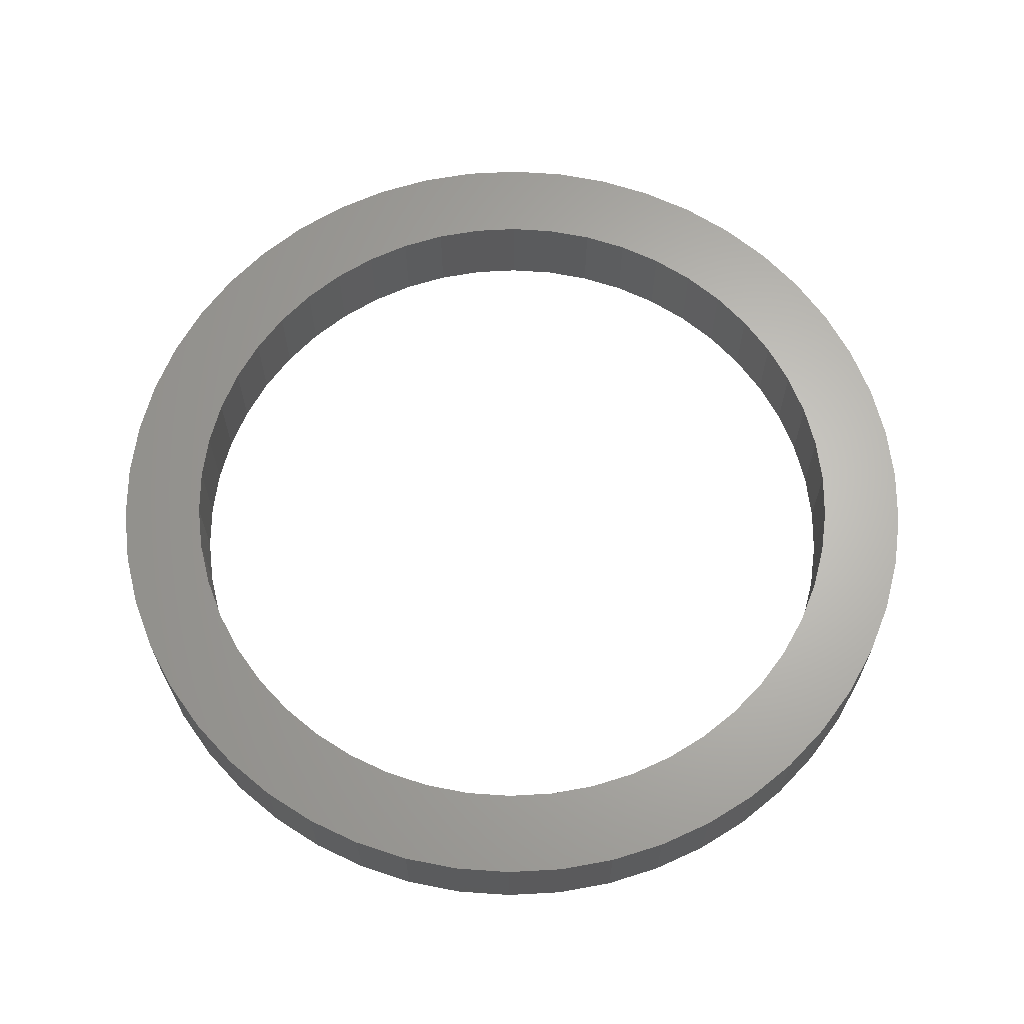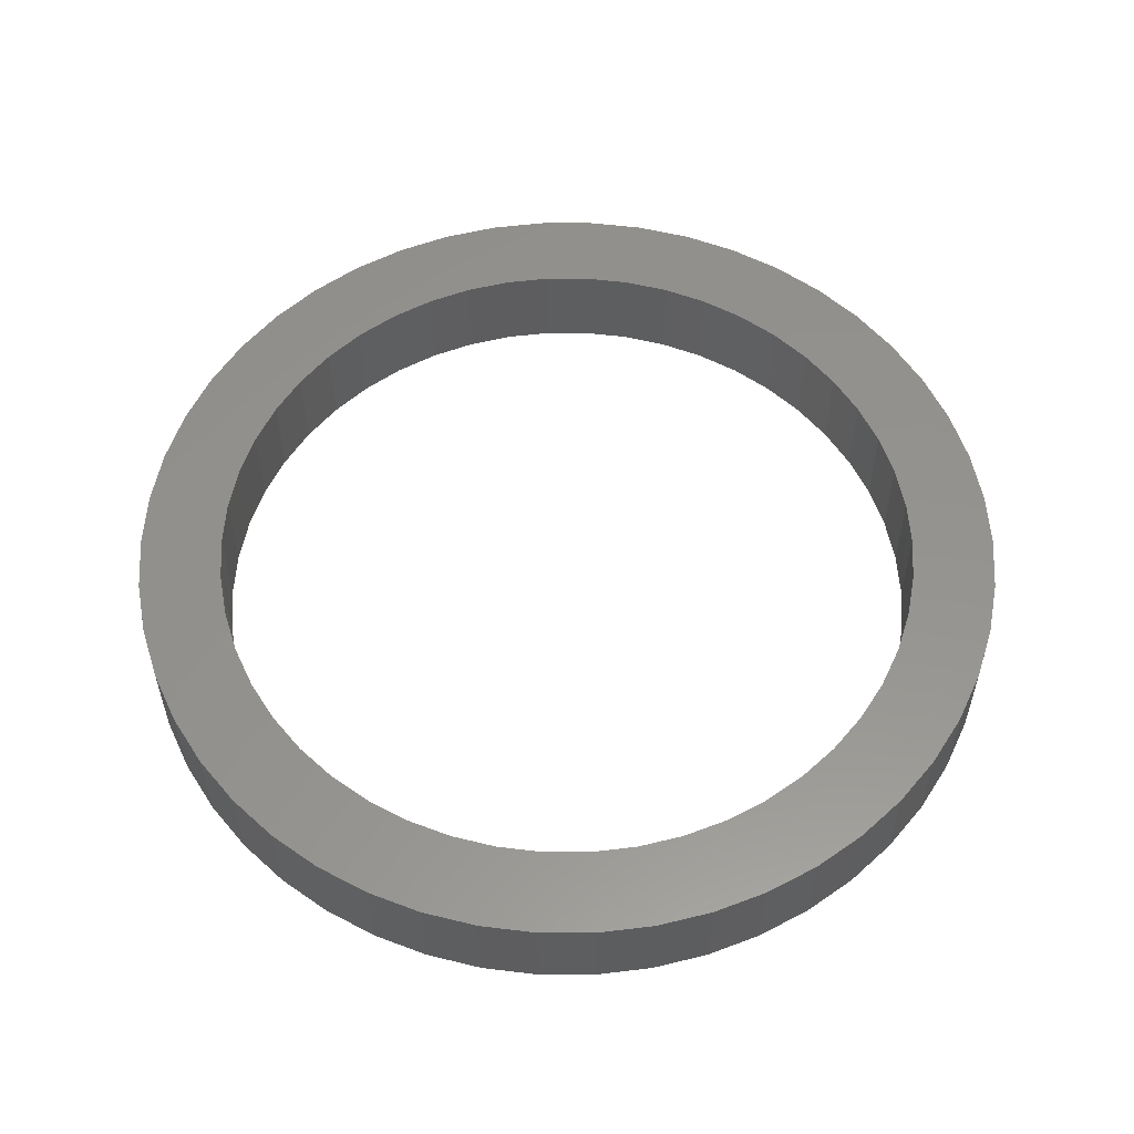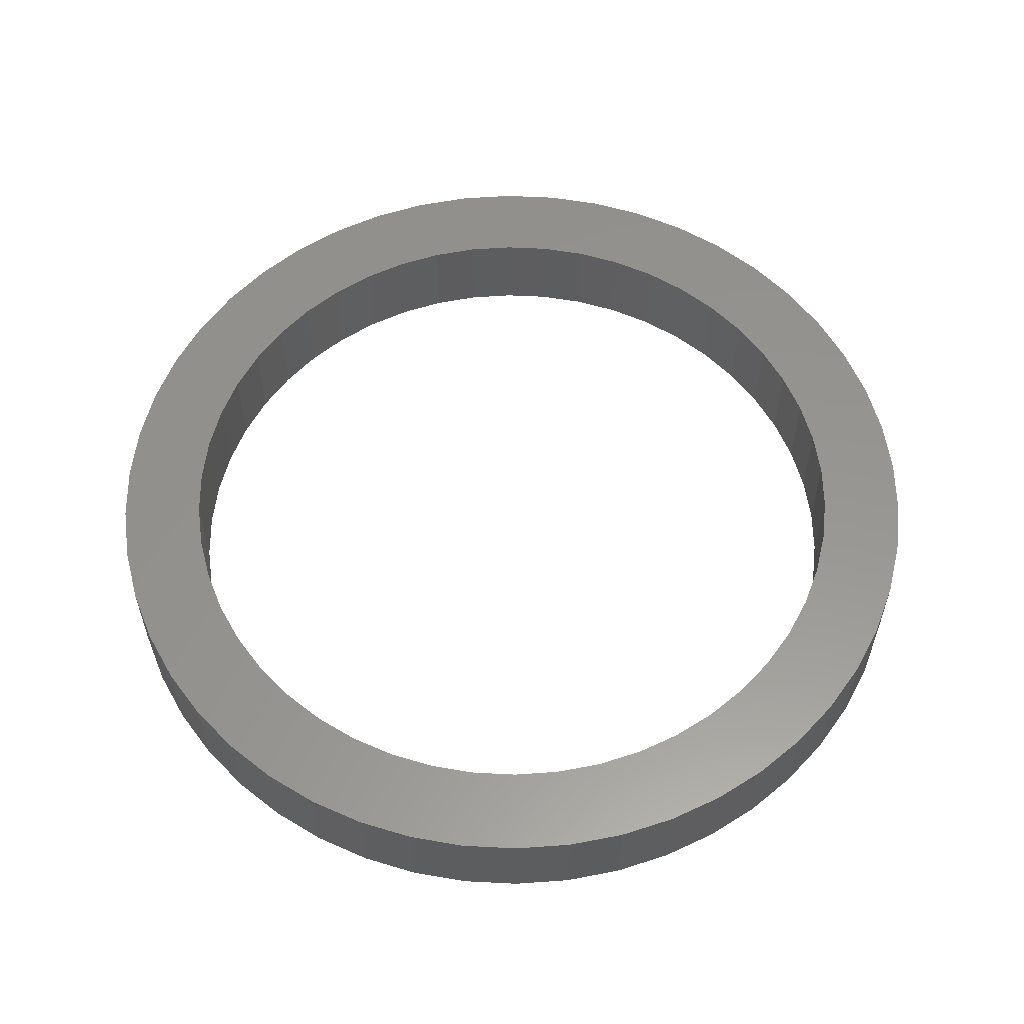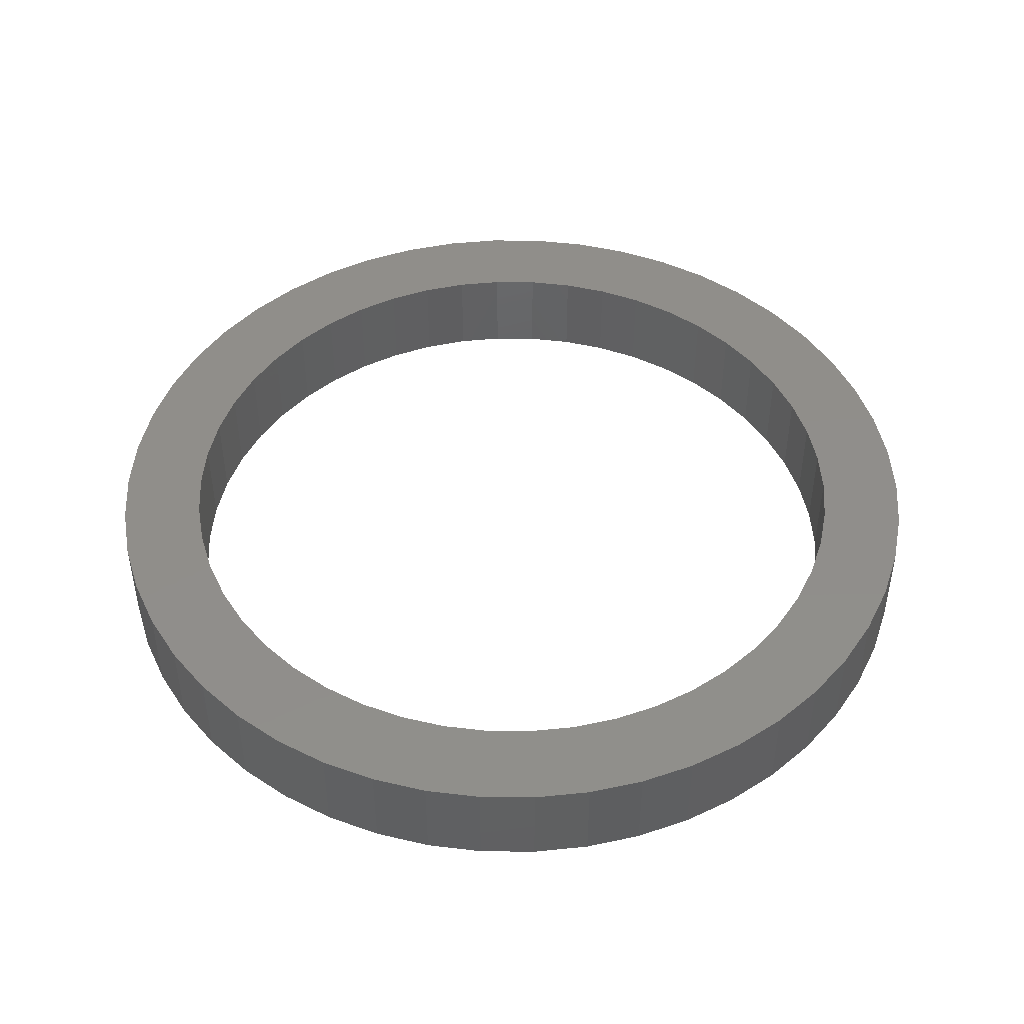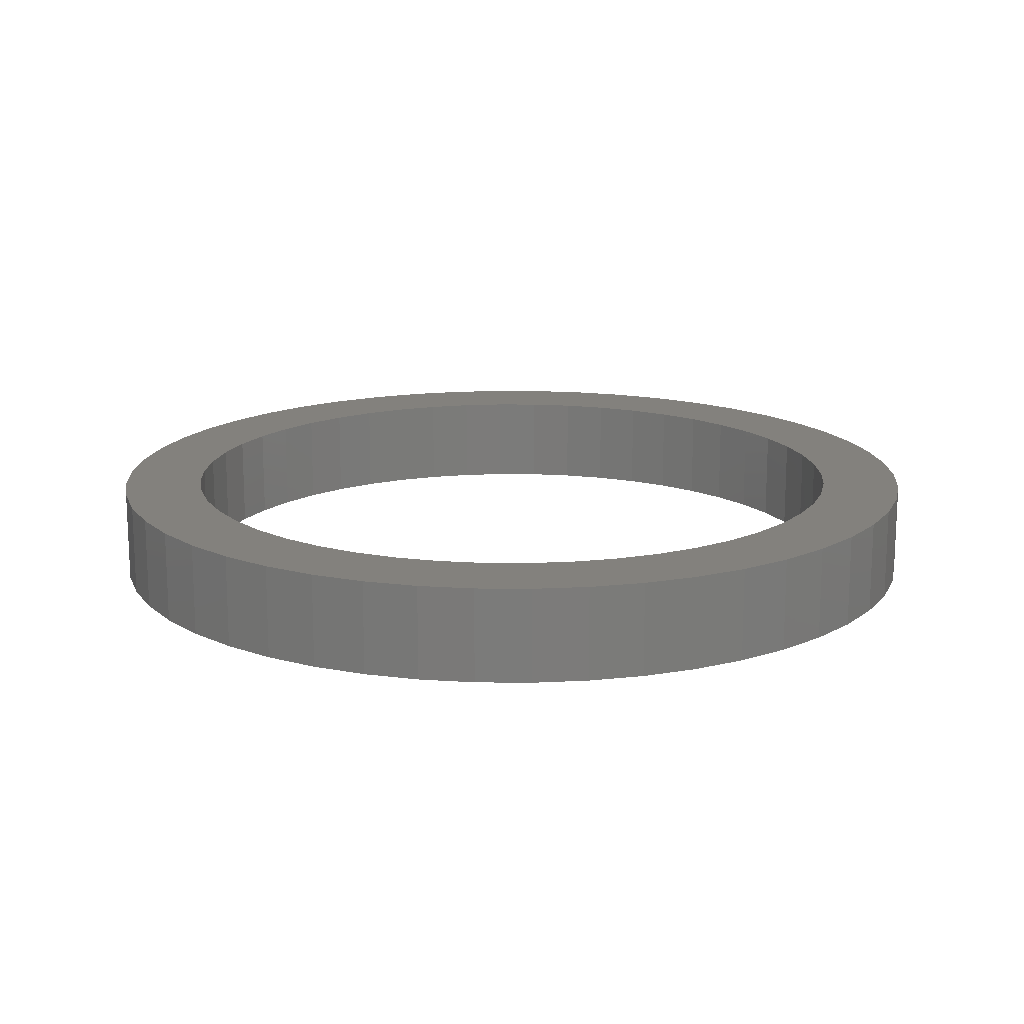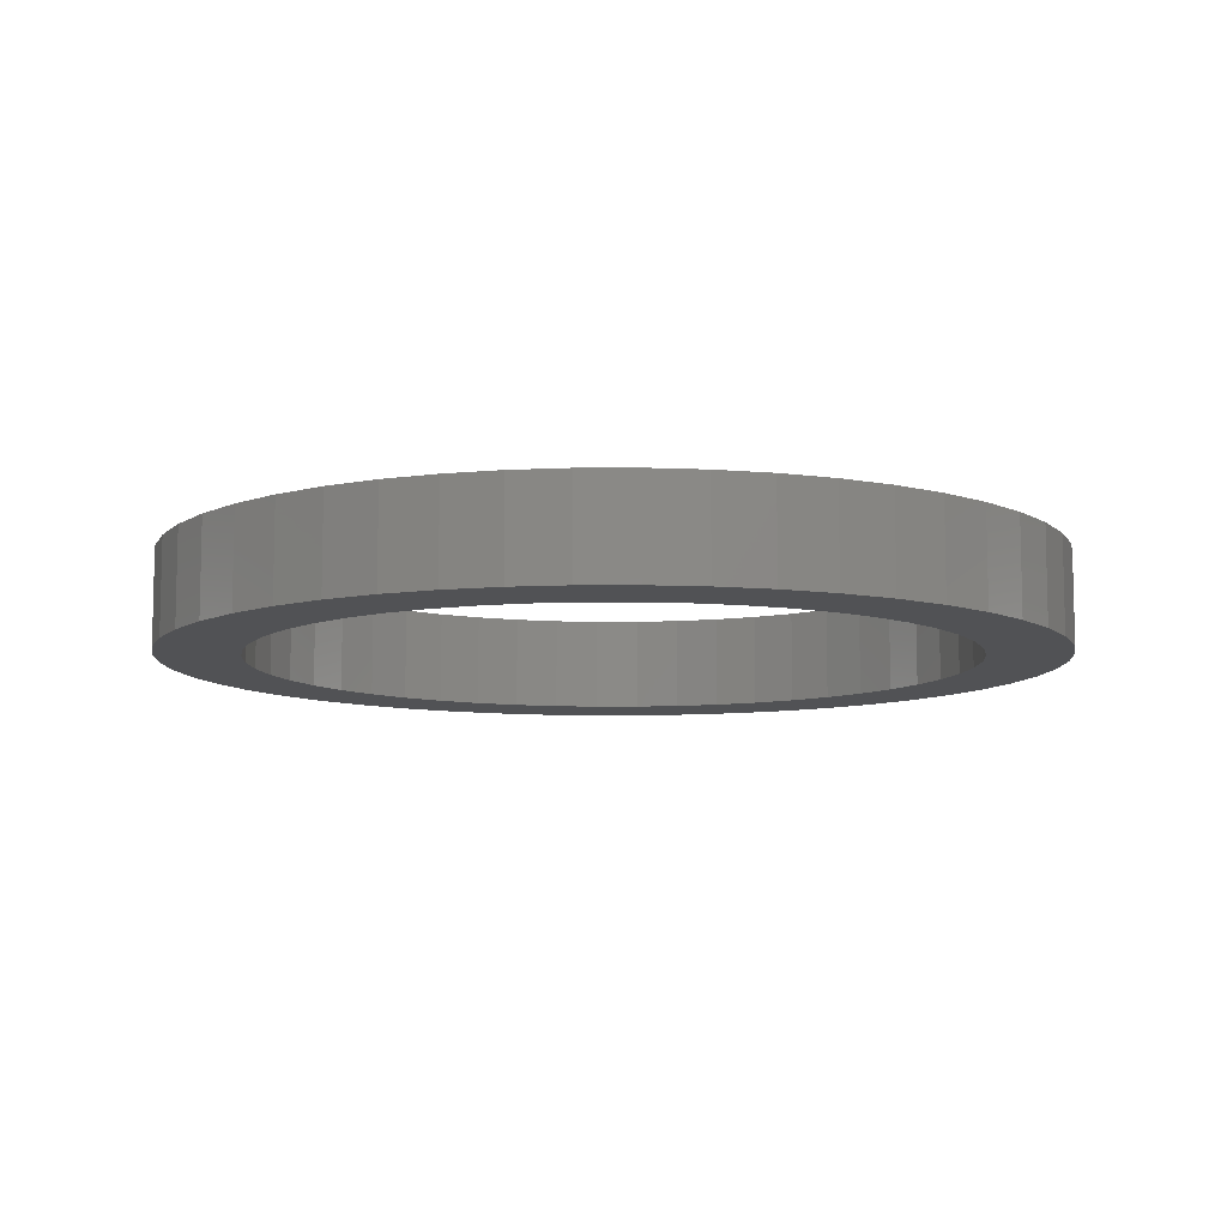
<metadata>
{"format":"stl","ext":"stl","renderer":"f3d","projection":"perspective","resolution":1024,"background":"white","views":[{"elev":65.1,"azim":47.2,"up":"+Z"},{"elev":56.3,"azim":-64.8,"up":"+Z"},{"elev":57.7,"azim":-126.6,"up":"+Z"},{"elev":46.4,"azim":137.4,"up":"+Z"},{"elev":15.7,"azim":-70.9,"up":"+Z"},{"elev":-9.1,"azim":-114.6,"up":"+Z"}]}
</metadata>
<code>
# stl→obj: 200 verts, 400 faces
v 17.2 6.81 4
v 16.21 8.912 0
v 16.21 8.912 4
v 17.2 6.81 0
v 14.97 10.87 0
v 14.97 10.87 4
v 7.877 16.74 0
v 5.717 17.59 4
v 7.877 16.74 4
v 5.717 17.59 0
v -5.717 17.59 0
v -7.877 16.74 4
v -5.717 17.59 4
v -7.877 16.74 0
v -17.2 6.81 0
v -16.21 8.912 4
v -16.21 8.912 0
v -17.2 6.81 4
v 17.92 -4.601 4
v 18.35 -2.319 0
v 18.35 -2.319 4
v 17.92 -4.601 0
v 1.162 18.46 0
v -1.162 18.46 4
v 1.162 18.46 4
v -1.162 18.46 0
v 9.913 15.62 0
v 9.913 15.62 4
v -18.35 2.319 0
v -17.92 4.601 4
v -17.92 4.601 0
v -18.35 2.319 4
v -14.97 10.87 0
v -13.49 12.66 4
v -13.49 12.66 0
v -14.97 10.87 4
v -3.467 18.17 0
v -3.467 18.17 4
v -11.79 14.25 0
v -11.79 14.25 4
v 18.5 0 4
v 18.35 2.319 0
v 18.35 2.319 4
v 18.5 0 0
v 7.877 -16.74 0
v 9.913 -15.62 4
v 7.877 -16.74 4
v 9.913 -15.62 0
v 17.2 -6.81 4
v 17.2 -6.81 0
v 17.92 4.601 4
v 17.92 4.601 0
v 13.49 12.66 0
v 11.79 14.25 4
v 13.49 12.66 4
v 11.79 14.25 0
v 3.467 18.17 4
v 3.467 18.17 0
v -18.5 0 0
v -18.5 0 4
v -9.913 15.62 0
v -9.913 15.62 4
v -16.21 -8.912 0
v -17.2 -6.81 4
v -17.2 -6.81 0
v -16.21 -8.912 4
v 1.162 -18.46 0
v 3.467 -18.17 4
v 1.162 -18.46 4
v 3.467 -18.17 0
v 15 0 4
v 14.88 1.88 4
v 14.53 3.73 4
v 14.88 -1.88 4
v 13.95 5.522 4
v 14.53 -3.73 4
v 13.14 7.226 4
v 12.14 8.817 4
v 10.93 10.27 4
v 9.561 11.56 4
v 8.037 12.66 4
v 6.387 13.57 4
v 4.635 14.27 4
v 2.811 14.73 4
v 0.9419 14.97 4
v -0.9419 14.97 4
v -2.811 14.73 4
v -4.635 14.27 4
v -6.387 13.57 4
v -8.037 12.66 4
v -9.561 11.56 4
v -10.93 10.27 4
v -12.14 8.817 4
v -13.14 7.226 4
v -13.95 5.522 4
v -14.53 3.73 4
v 13.95 -5.522 4
v 16.21 -8.912 4
v 13.14 -7.226 4
v 14.97 -10.87 4
v 12.14 -8.817 4
v 13.49 -12.66 4
v 10.93 -10.27 4
v 11.79 -14.25 4
v 9.561 -11.56 4
v 8.037 -12.66 4
v 6.387 -13.57 4
v 5.717 -17.59 4
v 4.635 -14.27 4
v 2.811 -14.73 4
v 0.9419 -14.97 4
v -0.9419 -14.97 4
v -1.162 -18.46 4
v -2.811 -14.73 4
v -3.467 -18.17 4
v -4.635 -14.27 4
v -5.717 -17.59 4
v -6.387 -13.57 4
v -7.877 -16.74 4
v -8.037 -12.66 4
v -9.913 -15.62 4
v -9.561 -11.56 4
v -11.79 -14.25 4
v -10.93 -10.27 4
v -13.49 -12.66 4
v -12.14 -8.817 4
v -14.97 -10.87 4
v -13.14 -7.226 4
v -13.95 -5.522 4
v -14.53 -3.73 4
v -17.92 -4.601 4
v -14.88 -1.88 4
v -18.35 -2.319 4
v -15 0 4
v -14.88 1.88 4
v 16.21 -8.912 0
v 14.97 -10.87 0
v -1.162 -18.46 0
v -18.35 -2.319 0
v -17.92 -4.601 0
v 5.717 -17.59 0
v 11.79 -14.25 0
v 13.49 -12.66 0
v -7.877 -16.74 0
v -5.717 -17.59 0
v -3.467 -18.17 0
v -13.49 -12.66 0
v -14.97 -10.87 0
v -11.79 -14.25 0
v 15 0 0
v 14.88 -1.88 0
v 14.53 -3.73 0
v 14.88 1.88 0
v 13.95 -5.522 0
v 14.53 3.73 0
v 13.14 -7.226 0
v 12.14 -8.817 0
v 10.93 -10.27 0
v 9.561 -11.56 0
v 8.037 -12.66 0
v 6.387 -13.57 0
v 4.635 -14.27 0
v 2.811 -14.73 0
v 0.9419 -14.97 0
v -0.9419 -14.97 0
v -2.811 -14.73 0
v -4.635 -14.27 0
v -6.387 -13.57 0
v -8.037 -12.66 0
v -9.913 -15.62 0
v -9.561 -11.56 0
v -10.93 -10.27 0
v -12.14 -8.817 0
v -13.14 -7.226 0
v -13.95 -5.522 0
v -14.53 -3.73 0
v 13.95 5.522 0
v 13.14 7.226 0
v 12.14 8.817 0
v 10.93 10.27 0
v 9.561 11.56 0
v 8.037 12.66 0
v 6.387 13.57 0
v 4.635 14.27 0
v 2.811 14.73 0
v 0.9419 14.97 0
v -0.9419 14.97 0
v -2.811 14.73 0
v -4.635 14.27 0
v -6.387 13.57 0
v -8.037 12.66 0
v -9.561 11.56 0
v -10.93 10.27 0
v -12.14 8.817 0
v -13.14 7.226 0
v -13.95 5.522 0
v -14.53 3.73 0
v -14.88 1.88 0
v -15 0 0
v -14.88 -1.88 0
f 1 2 3
f 2 1 4
f 3 5 6
f 5 3 2
f 7 8 9
f 8 7 10
f 11 12 13
f 12 11 14
f 15 16 17
f 16 15 18
f 19 20 21
f 20 19 22
f 23 24 25
f 24 23 26
f 27 9 28
f 9 27 7
f 29 30 31
f 30 29 32
f 33 34 35
f 34 33 36
f 37 13 38
f 13 37 11
f 39 34 40
f 34 39 35
f 41 42 43
f 42 41 44
f 45 46 47
f 46 45 48
f 49 22 19
f 22 49 50
f 51 4 1
f 4 51 52
f 53 54 55
f 54 53 56
f 10 57 8
f 57 10 58
f 58 25 57
f 25 58 23
f 56 28 54
f 28 56 27
f 59 32 29
f 32 59 60
f 31 18 15
f 18 31 30
f 17 36 33
f 36 17 16
f 26 38 24
f 38 26 37
f 61 40 62
f 40 61 39
f 14 62 12
f 62 14 61
f 21 44 41
f 44 21 20
f 63 64 65
f 64 63 66
f 67 68 69
f 68 67 70
f 43 52 51
f 52 43 42
f 6 53 55
f 53 6 5
f 71 41 43
f 72 43 51
f 41 71 21
f 73 51 1
f 74 21 71
f 75 1 3
f 21 74 19
f 76 19 74
f 77 3 6
f 43 72 71
f 51 73 72
f 1 75 73
f 78 6 55
f 3 77 75
f 6 78 77
f 79 55 54
f 55 79 78
f 80 54 28
f 54 80 79
f 28 81 80
f 9 81 28
f 9 82 81
f 8 82 9
f 8 83 82
f 57 83 8
f 57 84 83
f 25 84 57
f 25 85 84
f 25 86 85
f 24 86 25
f 24 87 86
f 38 87 24
f 38 88 87
f 13 88 38
f 13 89 88
f 12 89 13
f 12 90 89
f 62 90 12
f 90 62 91
f 40 91 62
f 91 40 92
f 34 92 40
f 92 34 93
f 36 93 34
f 93 36 94
f 16 94 36
f 94 16 95
f 18 95 16
f 95 18 96
f 30 96 18
f 19 76 49
f 97 49 76
f 49 97 98
f 99 98 97
f 98 99 100
f 101 100 99
f 100 101 102
f 103 102 101
f 102 103 104
f 105 104 103
f 104 105 46
f 106 46 105
f 106 47 46
f 107 47 106
f 107 108 47
f 109 108 107
f 109 68 108
f 110 68 109
f 110 69 68
f 111 69 110
f 112 69 111
f 112 113 69
f 114 113 112
f 114 115 113
f 116 115 114
f 116 117 115
f 118 117 116
f 118 119 117
f 120 119 118
f 121 120 122
f 120 121 119
f 123 122 124
f 122 123 121
f 125 124 126
f 127 126 128
f 124 125 123
f 66 128 129
f 64 129 130
f 131 130 132
f 126 127 125
f 133 132 134
f 96 30 135
f 128 66 127
f 32 135 30
f 129 64 66
f 135 32 134
f 130 131 64
f 60 134 32
f 132 133 131
f 134 60 133
f 100 136 98
f 136 100 137
f 98 50 49
f 50 98 136
f 138 69 113
f 69 138 67
f 139 60 59
f 60 139 133
f 65 131 140
f 131 65 64
f 141 47 108
f 47 141 45
f 70 108 68
f 108 70 141
f 142 102 104
f 102 142 143
f 144 117 119
f 117 144 145
f 145 115 117
f 115 145 146
f 147 127 148
f 127 147 125
f 147 123 125
f 123 147 149
f 150 44 20
f 151 20 22
f 44 150 42
f 152 22 50
f 153 42 150
f 154 50 136
f 42 153 52
f 155 52 153
f 156 136 137
f 20 151 150
f 22 152 151
f 50 154 152
f 157 137 143
f 136 156 154
f 137 157 156
f 158 143 142
f 143 158 157
f 159 142 48
f 142 159 158
f 48 160 159
f 45 160 48
f 45 161 160
f 141 161 45
f 141 162 161
f 70 162 141
f 70 163 162
f 67 163 70
f 67 164 163
f 67 165 164
f 138 165 67
f 138 166 165
f 146 166 138
f 146 167 166
f 145 167 146
f 145 168 167
f 144 168 145
f 144 169 168
f 170 169 144
f 169 170 171
f 149 171 170
f 171 149 172
f 147 172 149
f 172 147 173
f 148 173 147
f 173 148 174
f 63 174 148
f 174 63 175
f 65 175 63
f 175 65 176
f 140 176 65
f 52 155 4
f 177 4 155
f 4 177 2
f 178 2 177
f 2 178 5
f 179 5 178
f 5 179 53
f 180 53 179
f 53 180 56
f 181 56 180
f 56 181 27
f 182 27 181
f 182 7 27
f 183 7 182
f 183 10 7
f 184 10 183
f 184 58 10
f 185 58 184
f 185 23 58
f 186 23 185
f 187 23 186
f 187 26 23
f 188 26 187
f 188 37 26
f 189 37 188
f 189 11 37
f 190 11 189
f 190 14 11
f 191 14 190
f 61 191 192
f 191 61 14
f 39 192 193
f 192 39 61
f 35 193 194
f 33 194 195
f 193 35 39
f 17 195 196
f 15 196 197
f 31 197 198
f 194 33 35
f 29 198 199
f 176 140 200
f 195 17 33
f 139 200 140
f 196 15 17
f 200 139 199
f 197 31 15
f 59 199 139
f 198 29 31
f 199 59 29
f 140 133 139
f 133 140 131
f 102 137 100
f 137 102 143
f 48 104 46
f 104 48 142
f 146 113 115
f 113 146 138
f 148 66 63
f 66 148 127
f 170 119 121
f 119 170 144
f 149 121 123
f 121 149 170
f 150 72 153
f 72 150 71
f 134 198 135
f 198 134 199
f 187 85 86
f 85 187 186
f 164 112 111
f 112 164 165
f 181 79 80
f 79 181 180
f 193 91 92
f 91 193 192
f 190 88 89
f 88 190 189
f 177 77 178
f 77 177 75
f 178 78 179
f 78 178 77
f 184 82 83
f 82 184 183
f 183 81 82
f 81 183 182
f 95 195 94
f 195 95 196
f 94 194 93
f 194 94 195
f 96 196 95
f 196 96 197
f 192 90 91
f 90 192 191
f 189 87 88
f 87 189 188
f 163 111 110
f 111 163 164
f 155 75 177
f 75 155 73
f 153 73 155
f 73 153 72
f 179 79 180
f 79 179 78
f 185 83 84
f 83 185 184
f 186 84 85
f 84 186 185
f 182 80 81
f 80 182 181
f 93 193 92
f 193 93 194
f 135 197 96
f 197 135 198
f 191 89 90
f 89 191 190
f 188 86 87
f 86 188 187
f 158 101 157
f 101 158 103
f 152 74 151
f 74 152 76
f 126 174 128
f 174 126 173
f 128 175 129
f 175 128 174
f 161 109 107
f 109 161 162
f 158 105 103
f 105 158 159
f 154 76 152
f 76 154 97
f 156 97 154
f 97 156 99
f 157 99 156
f 99 157 101
f 151 71 150
f 71 151 74
f 167 118 116
f 118 167 168
f 124 173 126
f 173 124 172
f 129 176 130
f 176 129 175
f 132 199 134
f 199 132 200
f 162 110 109
f 110 162 163
f 160 107 106
f 107 160 161
f 159 106 105
f 106 159 160
f 169 122 120
f 122 169 171
f 166 116 114
f 116 166 167
f 171 124 122
f 124 171 172
f 130 200 132
f 200 130 176
f 165 114 112
f 114 165 166
f 168 120 118
f 120 168 169

</code>
